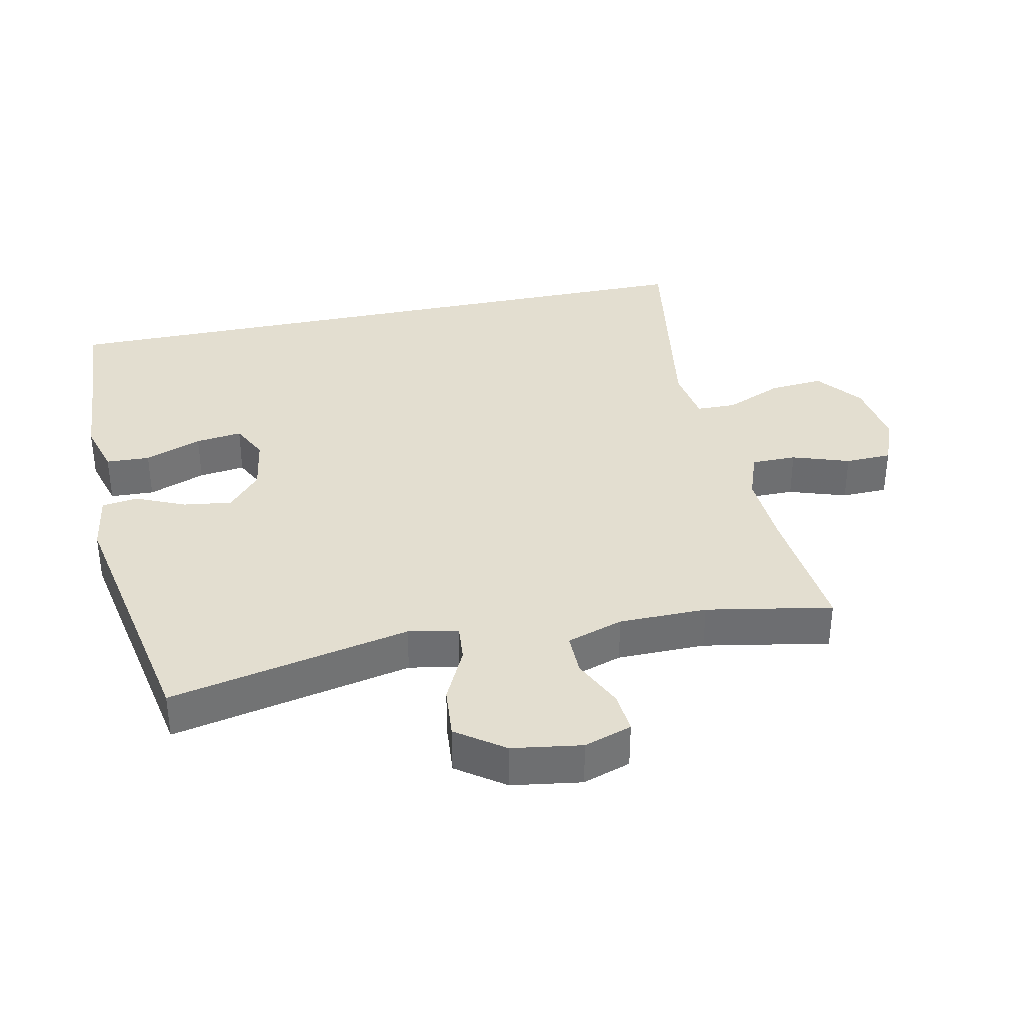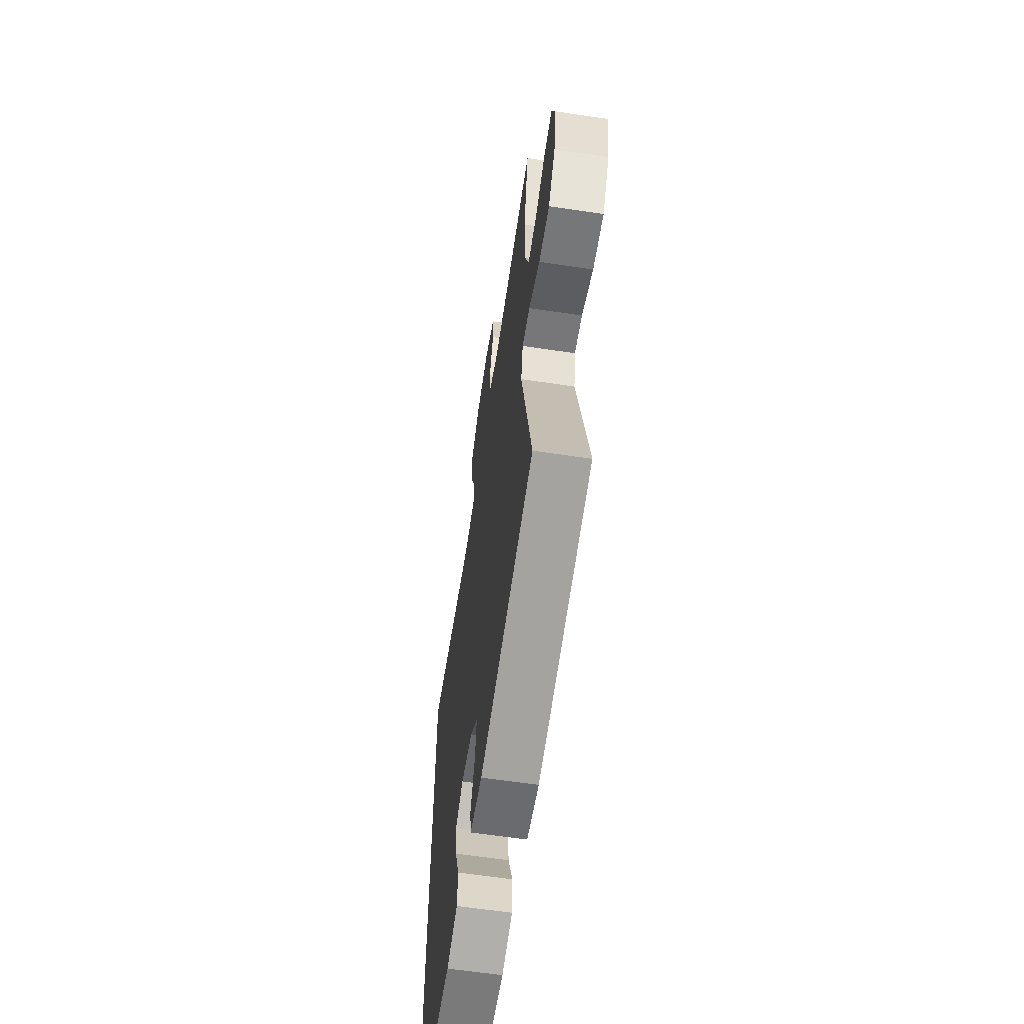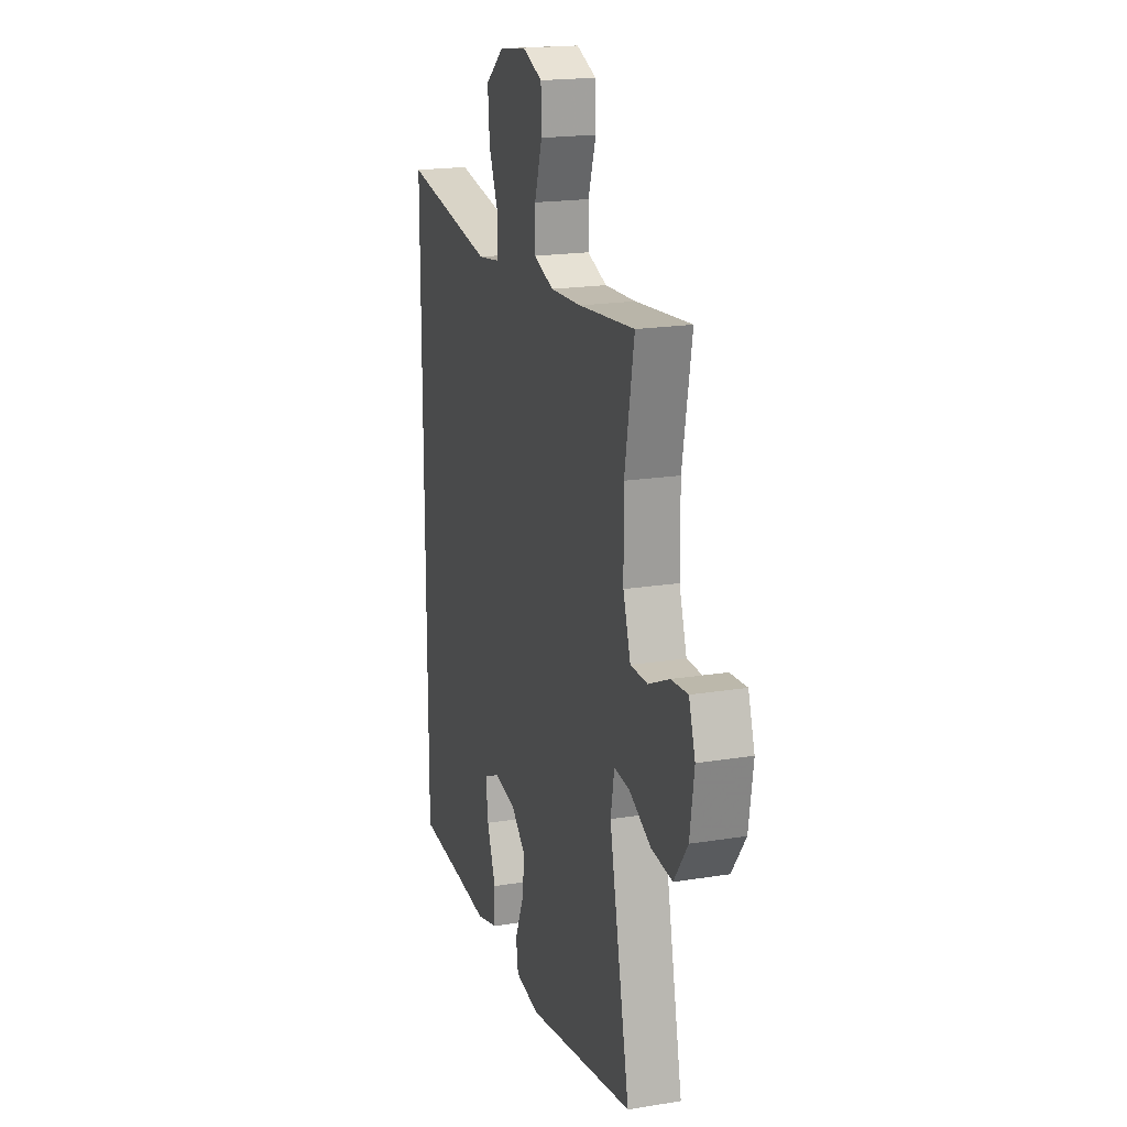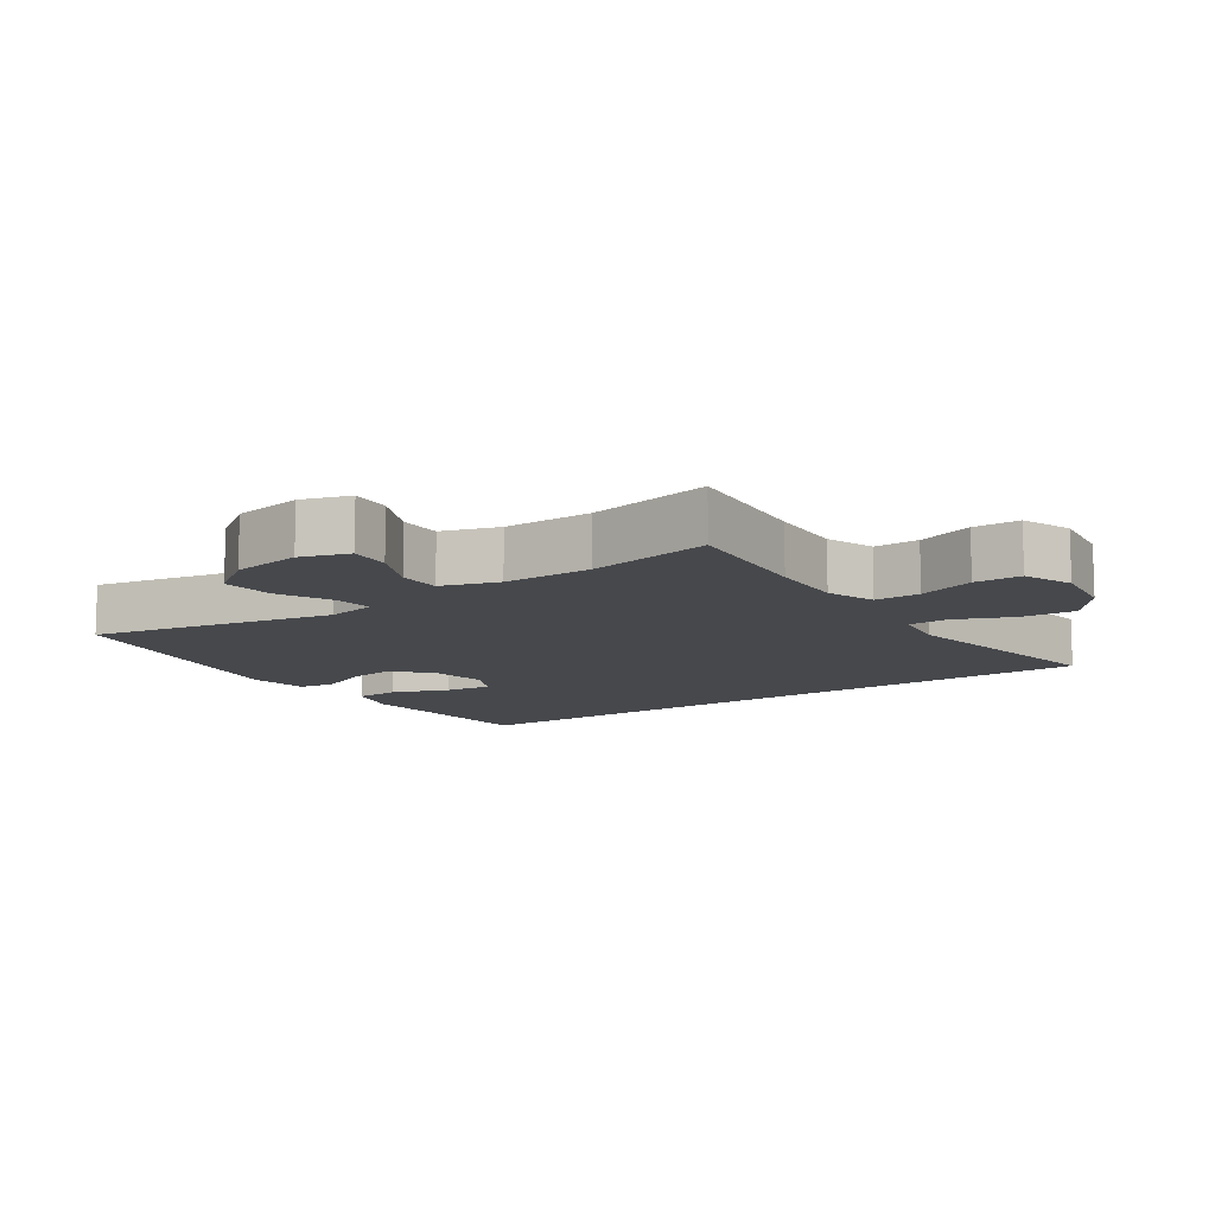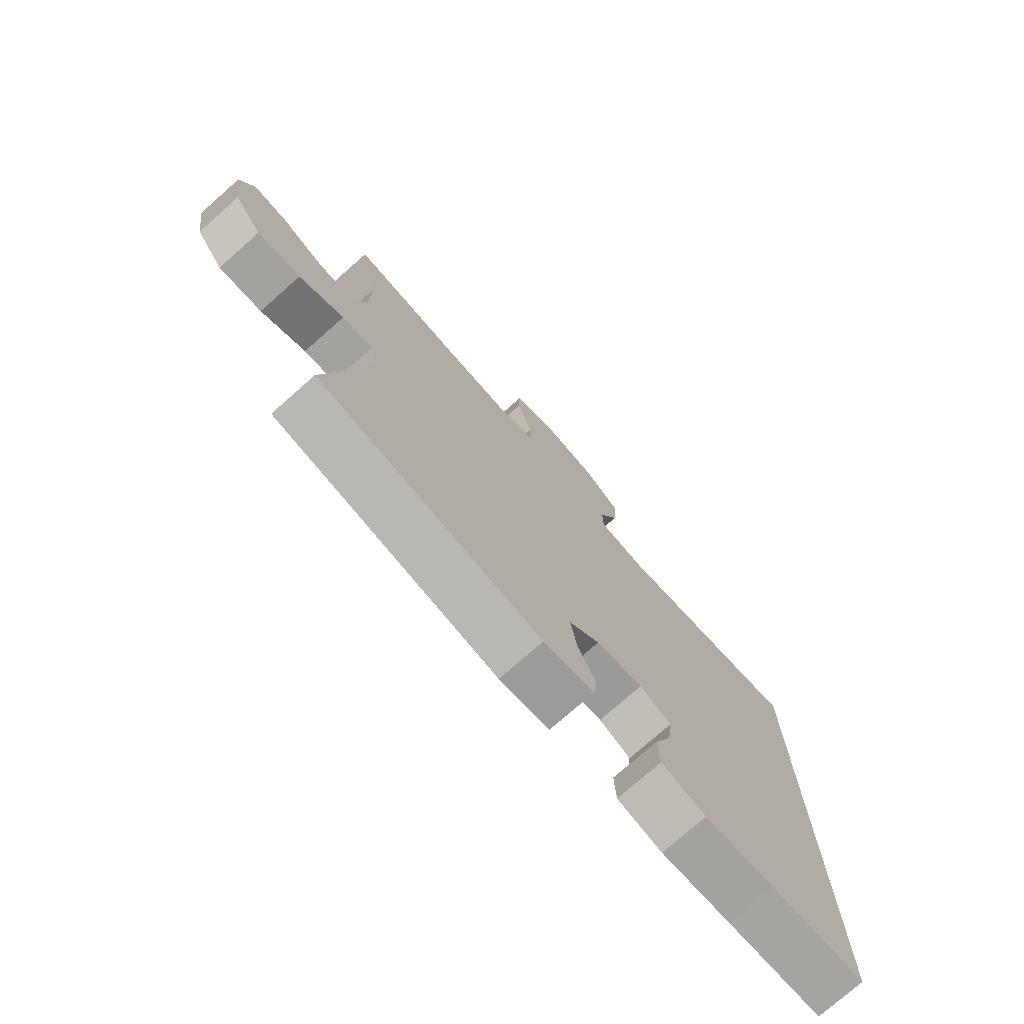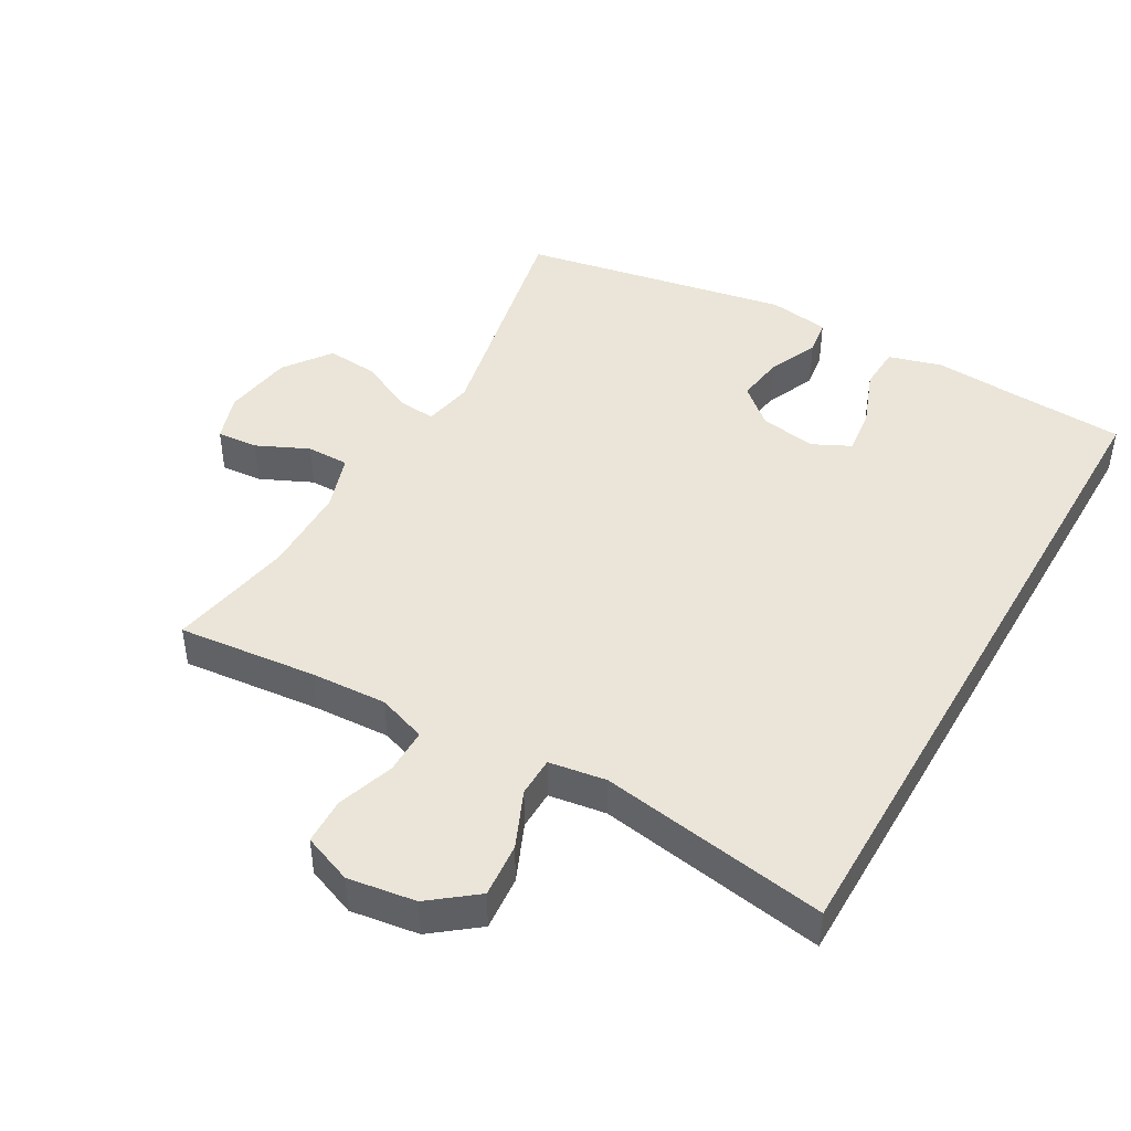
<metadata>
{"format":"obj","ext":"obj","renderer":"f3d","projection":"perspective","resolution":1024,"background":"white","views":[{"elev":35.8,"azim":-102.0,"up":"+Y"},{"elev":-62.2,"azim":-98.6,"up":"+Z"},{"elev":19.2,"azim":-107.0,"up":"+Z"},{"elev":-11.1,"azim":-55.2,"up":"+Y"},{"elev":-75.8,"azim":-48.5,"up":"+Z"},{"elev":44.9,"azim":29.8,"up":"+Y"}]}
</metadata>
<code>
v 0.5 0.07 -0.551
v 0.327 0.07 -0.561
v 0.201 0.07 -0.57
v 0.12 0.07 -0.547
v 0.117 0.07 -0.481
v 0.15 0.07 -0.395
v 0.159 0.07 -0.325
v 0.102 0.07 -0.297
v 0.017 0.07 -0.311
v -0.039 0.07 -0.36
v -0.029 0.07 -0.433
v 0.004 0.07 -0.508
v -0.004 0.07 -0.562
v -0.095 0.07 -0.576
v -0.5 0.07 -0.5
v -0.423 0.07 -0.137
v -0.437 0.07 -0.062
v -0.494 0.07 -0.067
v -0.576 0.07 -0.107
v -0.655 0.07 -0.114
v -0.706 0.07 -0.043
v -0.722 0.07 0.062
v -0.698 0.07 0.134
v -0.636 0.07 0.129
v -0.558 0.07 0.093
v -0.494 0.07 0.093
v -0.466 0.07 0.178
v -0.465 0.07 0.311
v -0.5 0.07 0.5
v -0.292 0.07 0.479
v -0.177 0.07 0.473
v -0.104 0.07 0.499
v -0.104 0.07 0.567
v -0.133 0.07 0.653
v -0.131 0.07 0.723
v -0.057 0.07 0.752
v 0.045 0.07 0.737
v 0.114 0.07 0.683
v 0.107 0.07 0.601
v 0.07 0.07 0.515
v 0.071 0.07 0.455
v 0.157 0.07 0.442
v 0.5 0.07 0.498
v 0.5 0 -0.551
v 0.327 0 -0.561
v 0.201 0 -0.57
v 0.12 0 -0.547
v 0.117 0 -0.481
v 0.15 0 -0.395
v 0.159 0 -0.325
v 0.102 0 -0.297
v 0.017 0 -0.311
v -0.039 0 -0.36
v -0.029 0 -0.433
v 0.004 0 -0.508
v -0.004 0 -0.562
v -0.095 0 -0.576
v -0.5 0 -0.5
v -0.423 0 -0.137
v -0.437 0 -0.062
v -0.494 0 -0.067
v -0.576 0 -0.107
v -0.655 0 -0.114
v -0.706 0 -0.043
v -0.722 0 0.062
v -0.698 0 0.134
v -0.636 0 0.129
v -0.558 0 0.093
v -0.494 0 0.093
v -0.466 0 0.178
v -0.465 0 0.311
v -0.5 0 0.5
v -0.292 0 0.479
v -0.177 0 0.473
v -0.104 0 0.499
v -0.104 0 0.567
v -0.133 0 0.653
v -0.131 0 0.723
v -0.057 0 0.752
v 0.045 0 0.737
v 0.114 0 0.683
v 0.107 0 0.601
v 0.07 0 0.515
v 0.071 0 0.455
v 0.157 0 0.442
v 0.5 0 0.498
f 42 43 1 2
f 41 42 2 3
f 38 39 40
f 37 38 40
f 36 37 40
f 35 36 40
f 34 35 40
f 33 34 40
f 32 33 40 41
f 31 32 41
f 30 31 41
f 28 29 30
f 27 28 30 41
f 26 27 41
f 23 24 25
f 22 23 25
f 21 22 25
f 20 21 25
f 19 20 25
f 18 19 25
f 17 18 25 26
f 14 15 16
f 13 14 16
f 12 13 16
f 11 12 16
f 10 11 16 17
f 17 26 41
f 10 17 41
f 9 10 41
f 3 4 5 6
f 3 6 7
f 41 3 7
f 8 9 41
f 7 8 41
f 45 44 86 85
f 46 45 85 84
f 83 82 81
f 83 81 80
f 83 80 79
f 83 79 78
f 83 78 77
f 83 77 76
f 84 83 76 75
f 84 75 74
f 84 74 73
f 73 72 71
f 84 73 71 70
f 84 70 69
f 68 67 66
f 68 66 65
f 68 65 64
f 68 64 63
f 68 63 62
f 68 62 61
f 69 68 61 60
f 59 58 57
f 59 57 56
f 59 56 55
f 59 55 54
f 60 59 54 53
f 84 69 60
f 84 60 53
f 84 53 52
f 49 48 47 46
f 50 49 46
f 50 46 84
f 84 52 51
f 84 51 50
f 1 44 45 2
f 2 45 46 3
f 3 46 47 4
f 4 47 48 5
f 5 48 49 6
f 6 49 50 7
f 7 50 51 8
f 8 51 52 9
f 9 52 53 10
f 10 53 54 11
f 11 54 55 12
f 12 55 56 13
f 13 56 57 14
f 14 57 58 15
f 15 58 59 16
f 16 59 60 17
f 17 60 61 18
f 18 61 62 19
f 19 62 63 20
f 20 63 64 21
f 21 64 65 22
f 22 65 66 23
f 23 66 67 24
f 24 67 68 25
f 25 68 69 26
f 26 69 70 27
f 27 70 71 28
f 28 71 72 29
f 29 72 73 30
f 30 73 74 31
f 31 74 75 32
f 32 75 76 33
f 33 76 77 34
f 34 77 78 35
f 35 78 79 36
f 36 79 80 37
f 37 80 81 38
f 38 81 82 39
f 39 82 83 40
f 40 83 84 41
f 41 84 85 42
f 42 85 86 43
f 43 86 44 1

</code>
